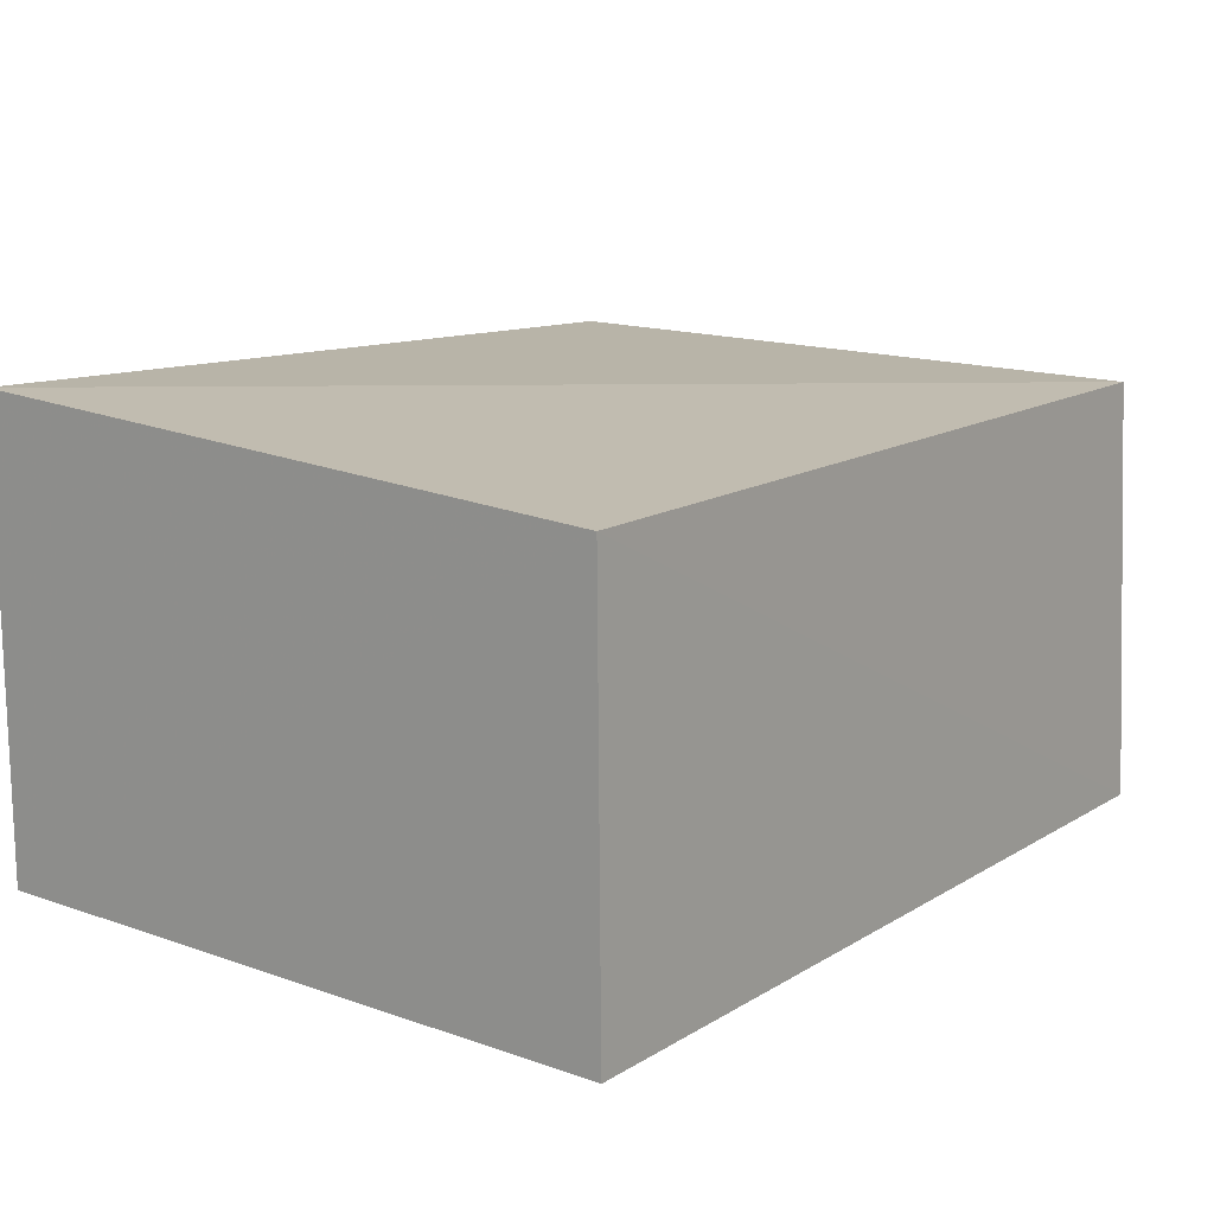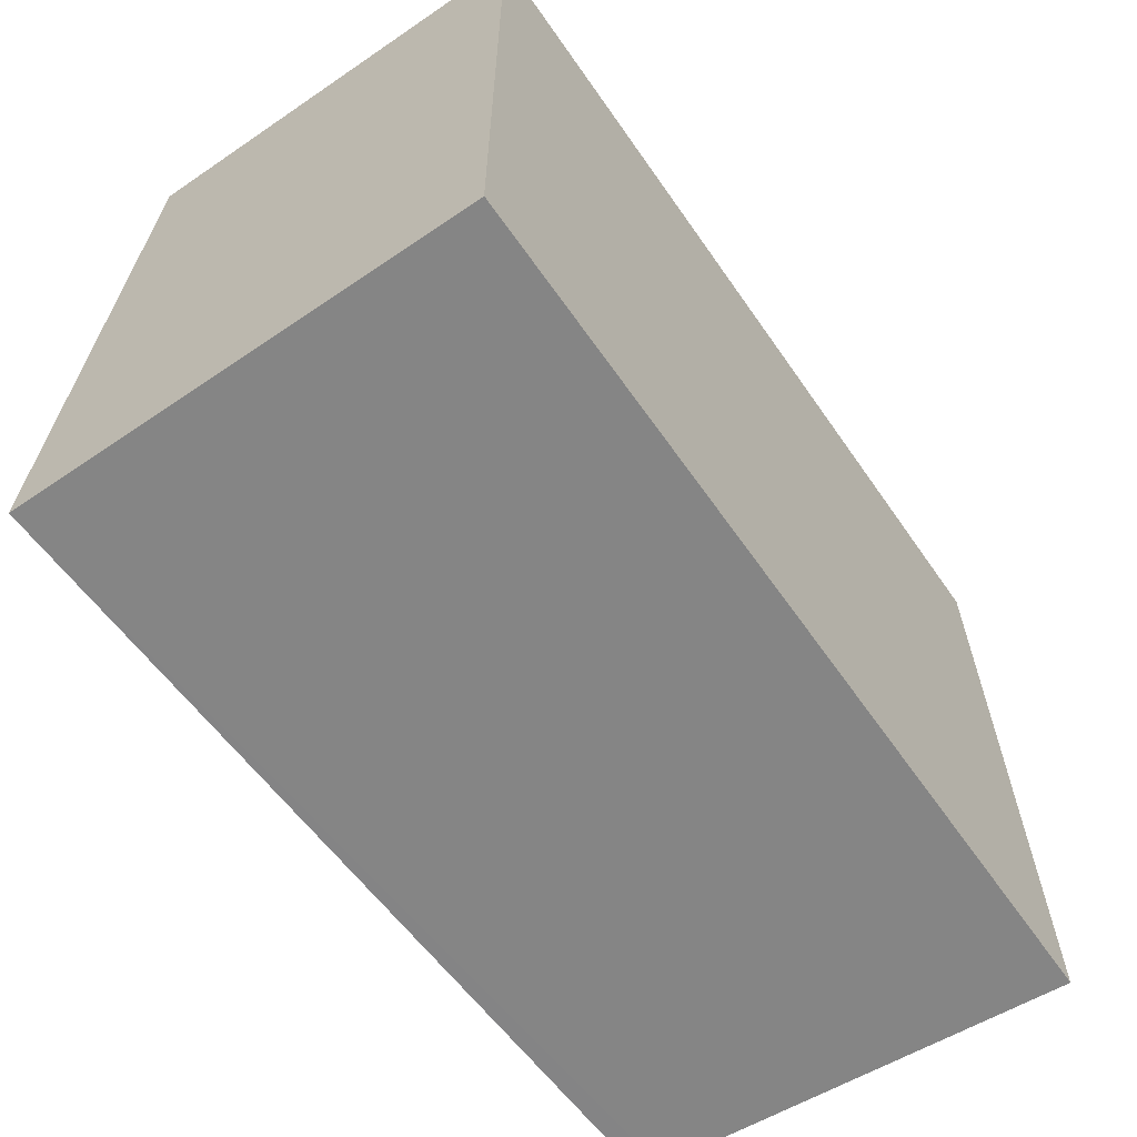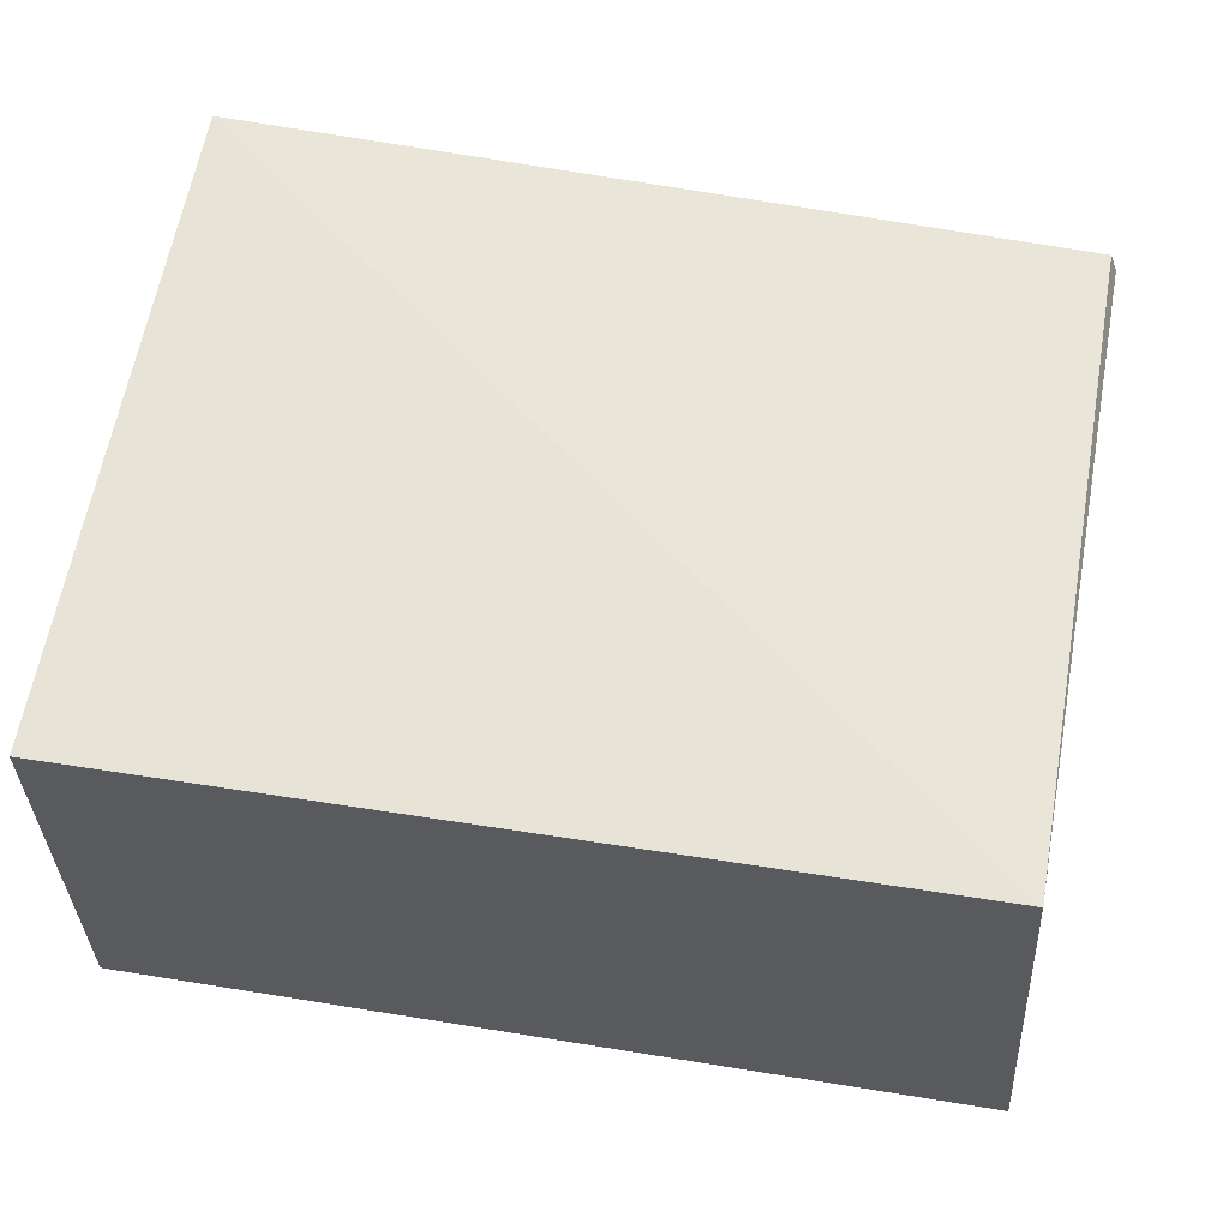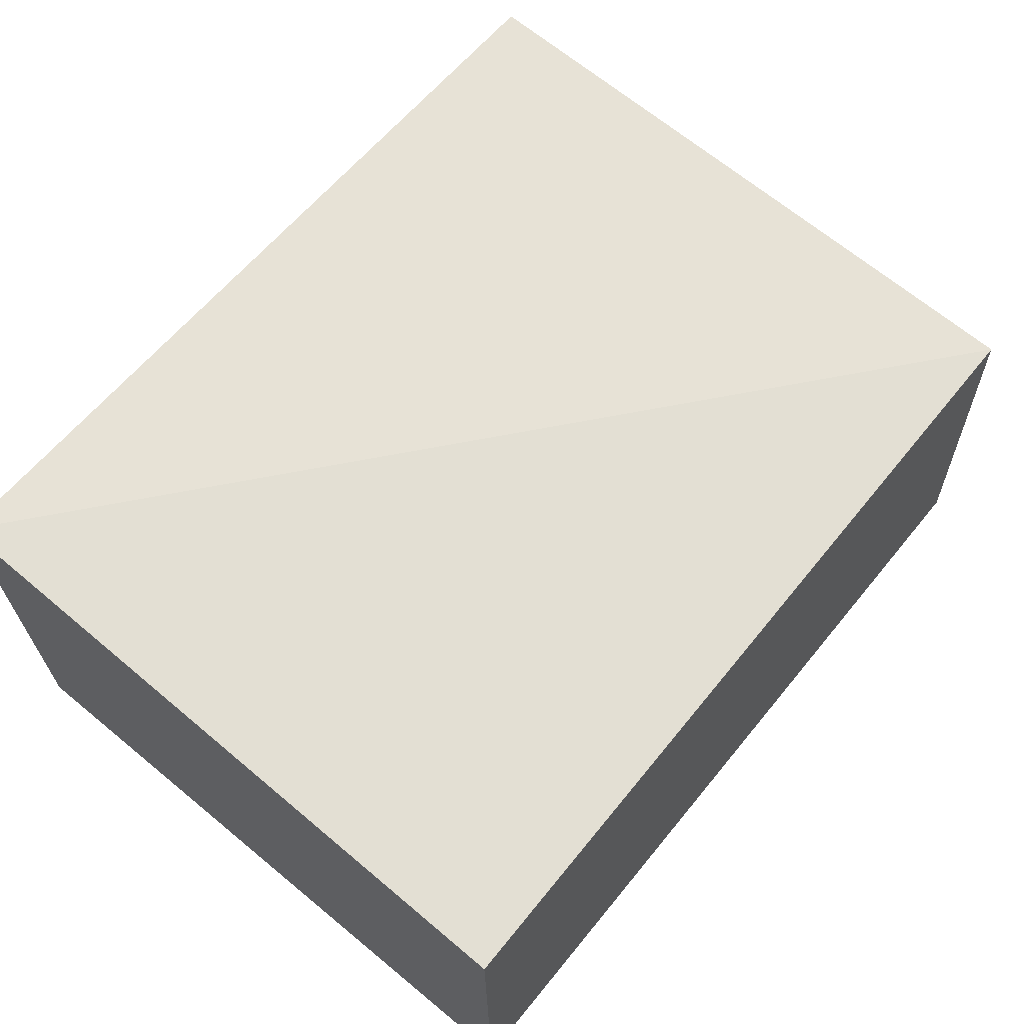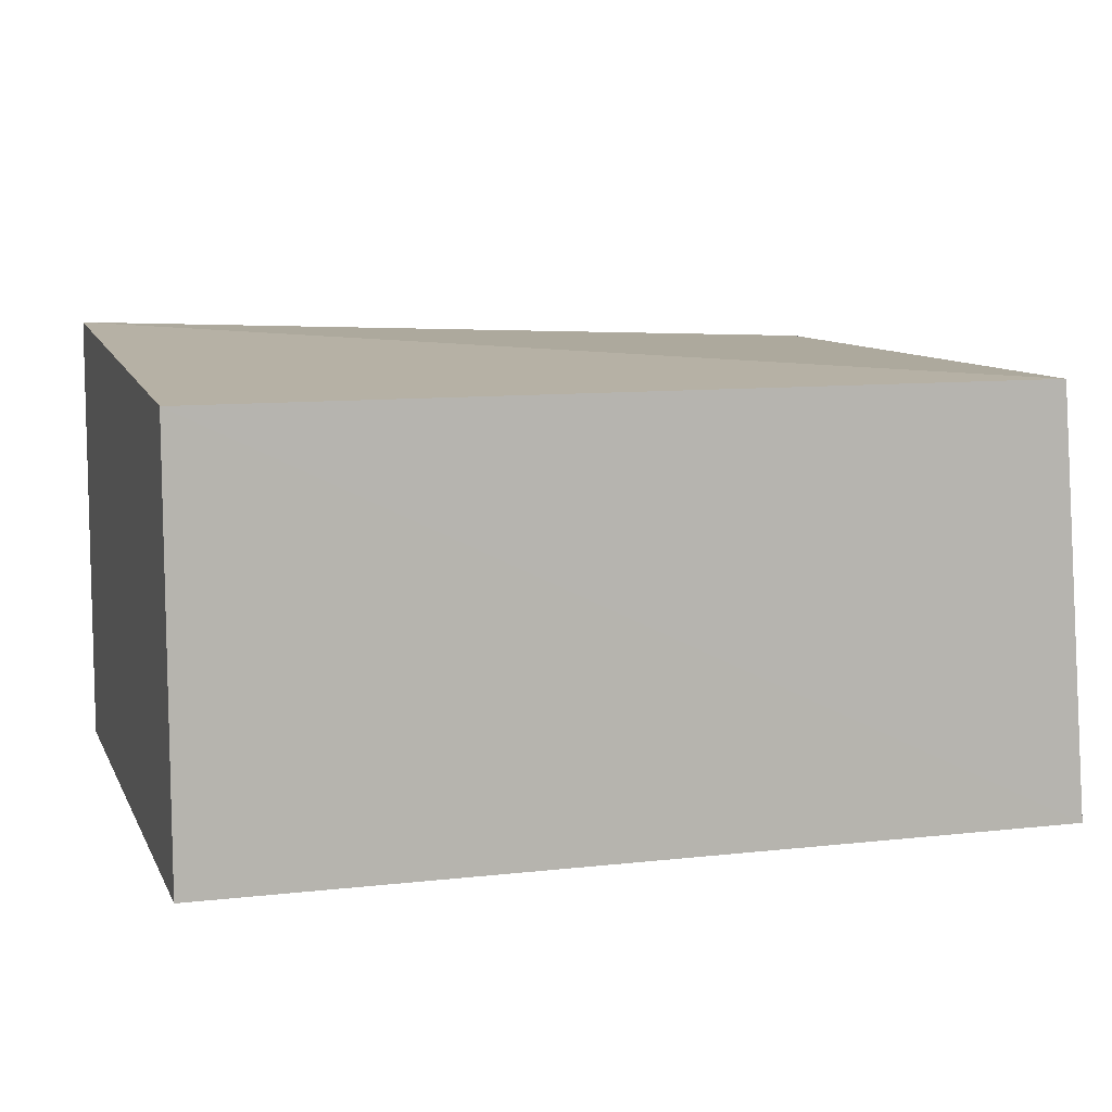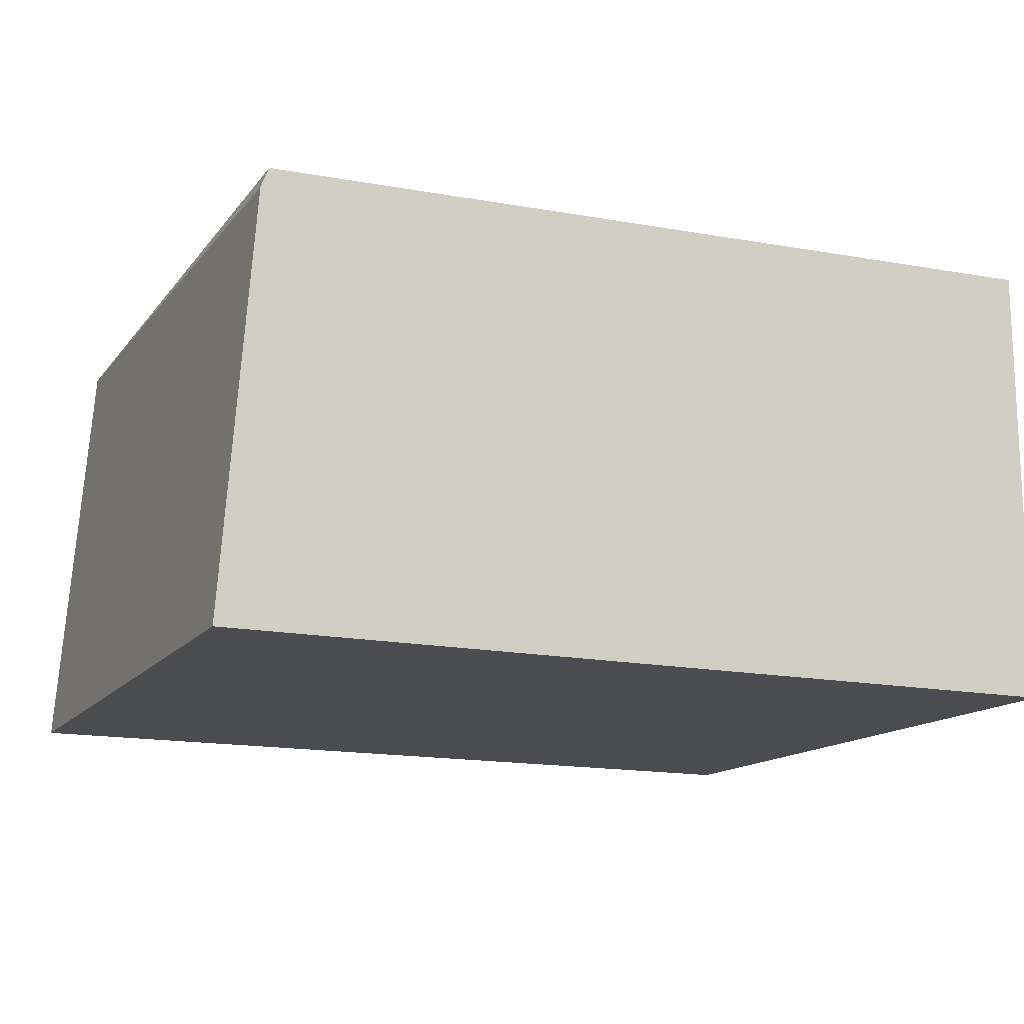
<metadata>
{"format":"obj","ext":"obj","renderer":"f3d","projection":"perspective","resolution":1024,"background":"white","views":[{"elev":13.9,"azim":-52.2,"up":"+Y"},{"elev":-61.6,"azim":-55.3,"up":"+Z"},{"elev":58.6,"azim":9.9,"up":"+Y"},{"elev":65.4,"azim":-50.3,"up":"+Y"},{"elev":8.6,"azim":-16.9,"up":"+Y"},{"elev":-14.7,"azim":155.0,"up":"+Y"}]}
</metadata>
<code>
v 0.1678 0.04073 0.2737
v 0.1706 0.002765 0.2741
v 0.1717 0.002748 0.2148
v 0.09325 0.04377 0.2148
v 0.0933 0.002821 0.2747
v 0.1684 0.04131 0.2148
v 0.1691 0.03952 0.2148
v 0.09324 0.04033 0.2744
v 0.09326 0.002816 0.2149
f 5 3 2
f 6 4 1
f 7 1 2
f 7 2 3
f 7 6 1
f 7 3 4
f 7 4 6
f 8 5 2
f 8 2 1
f 8 1 4
f 9 4 3
f 9 3 5
f 9 8 4
f 9 5 8

</code>
